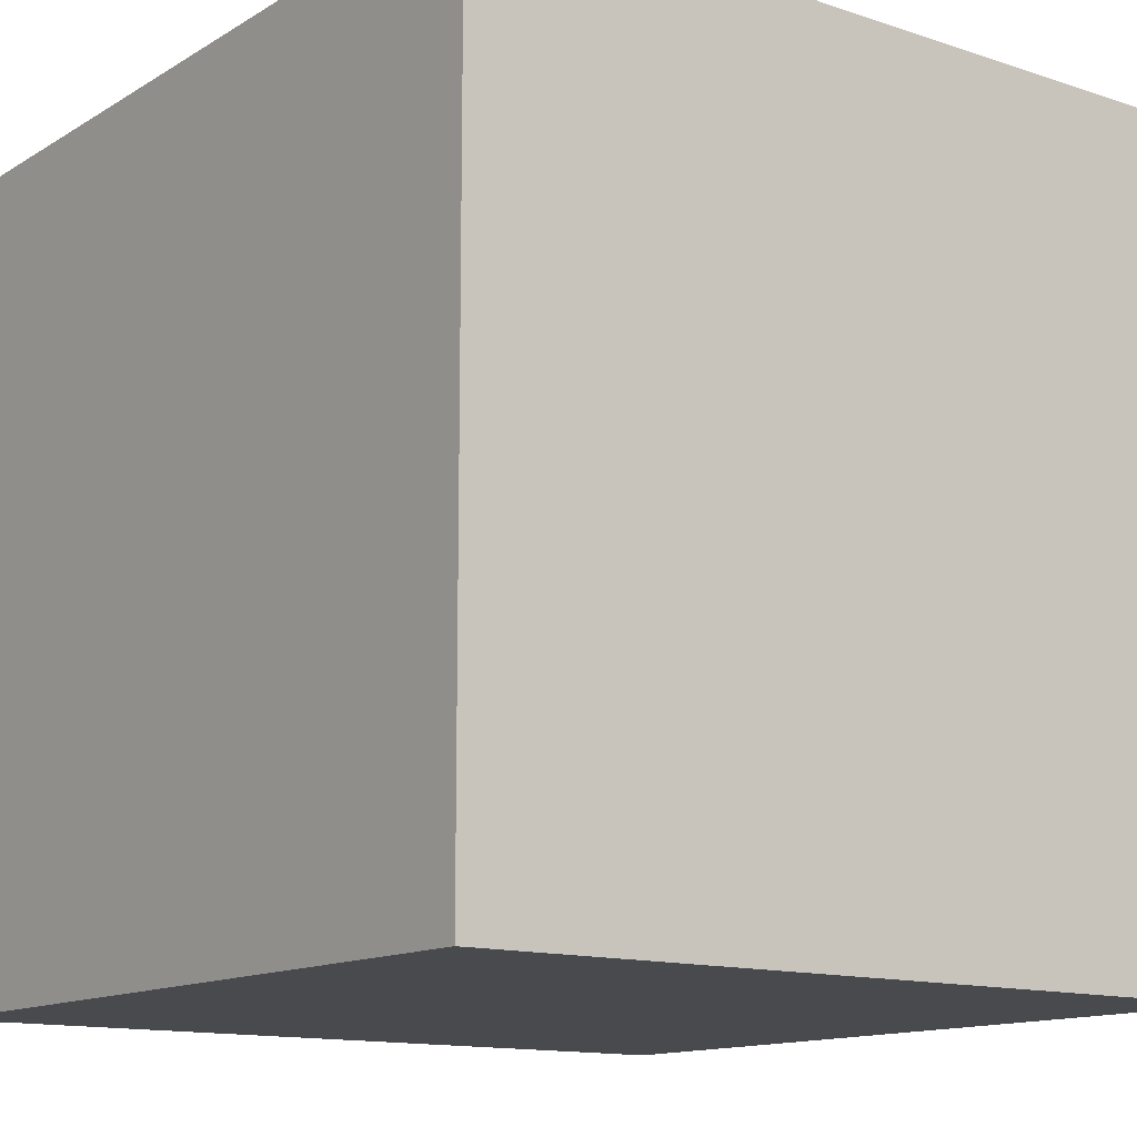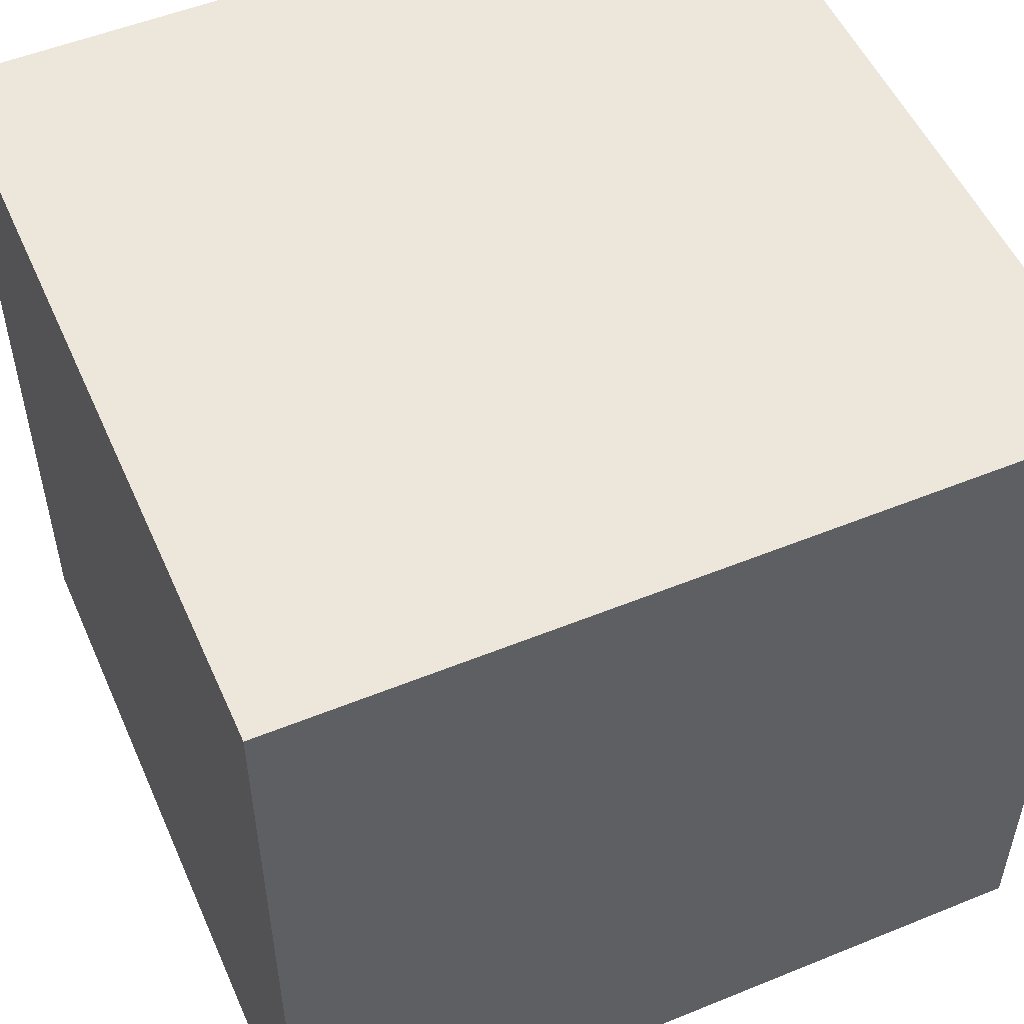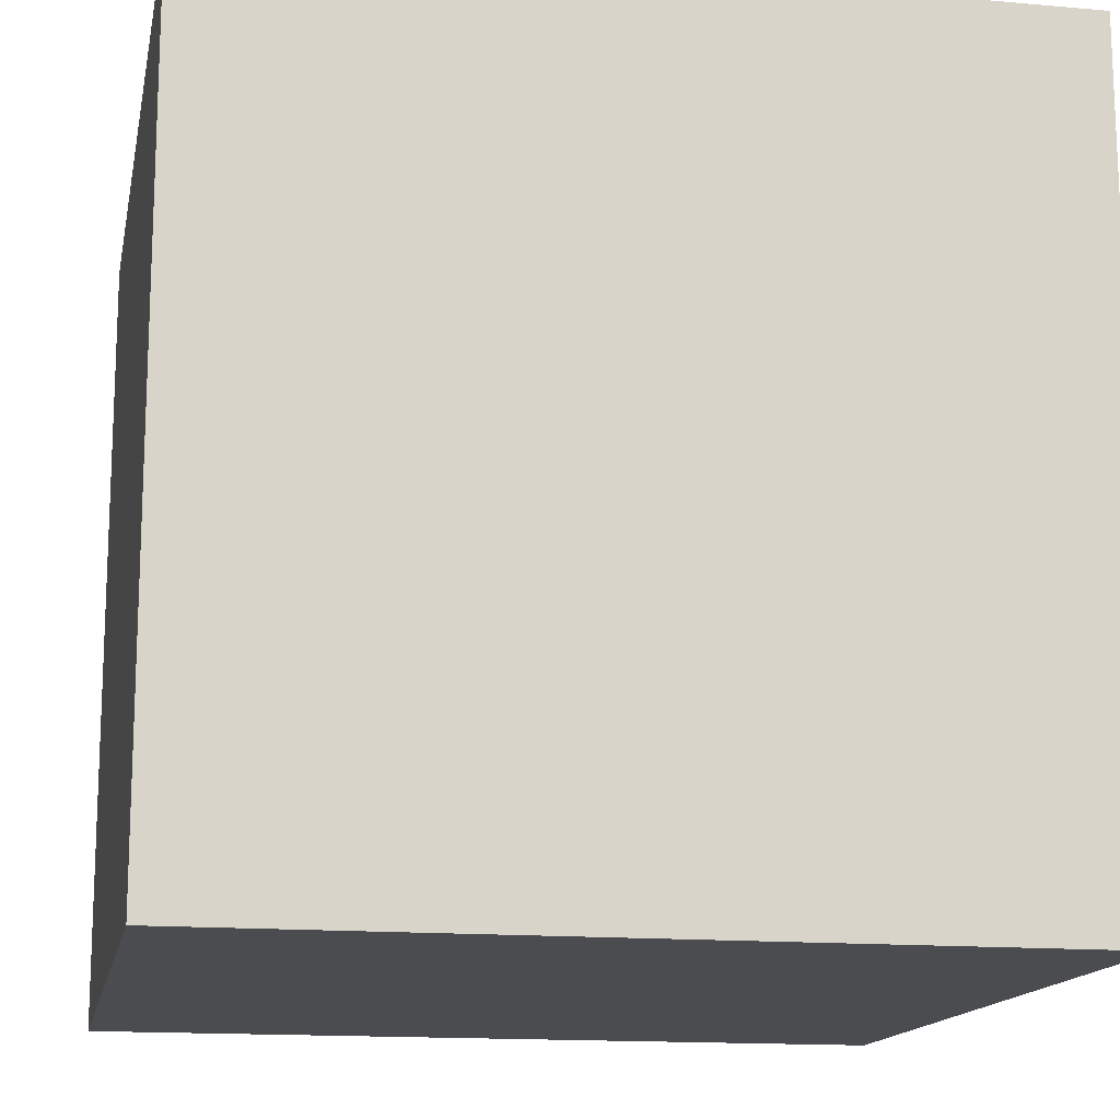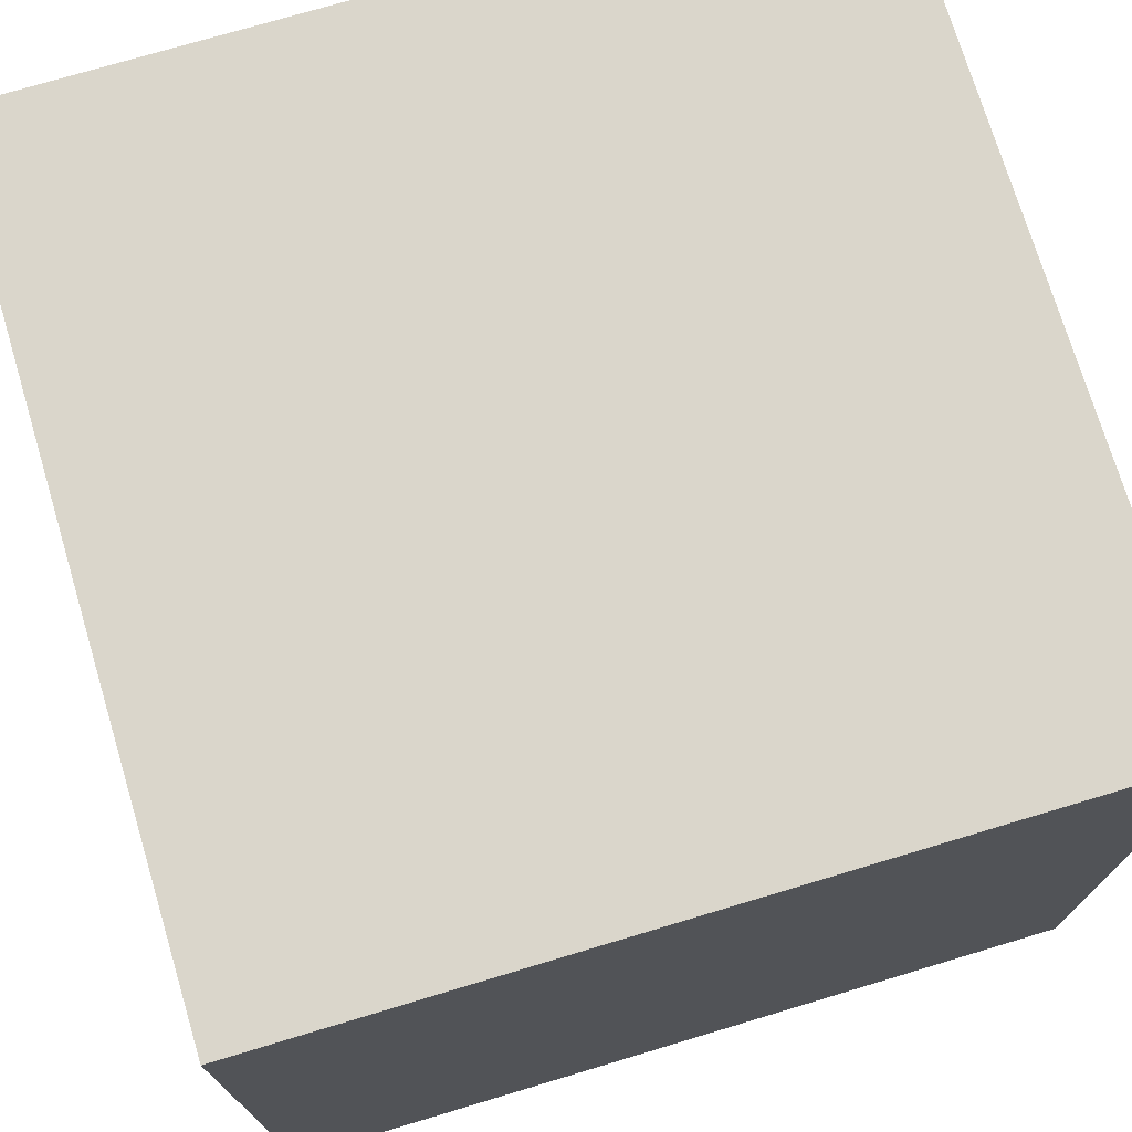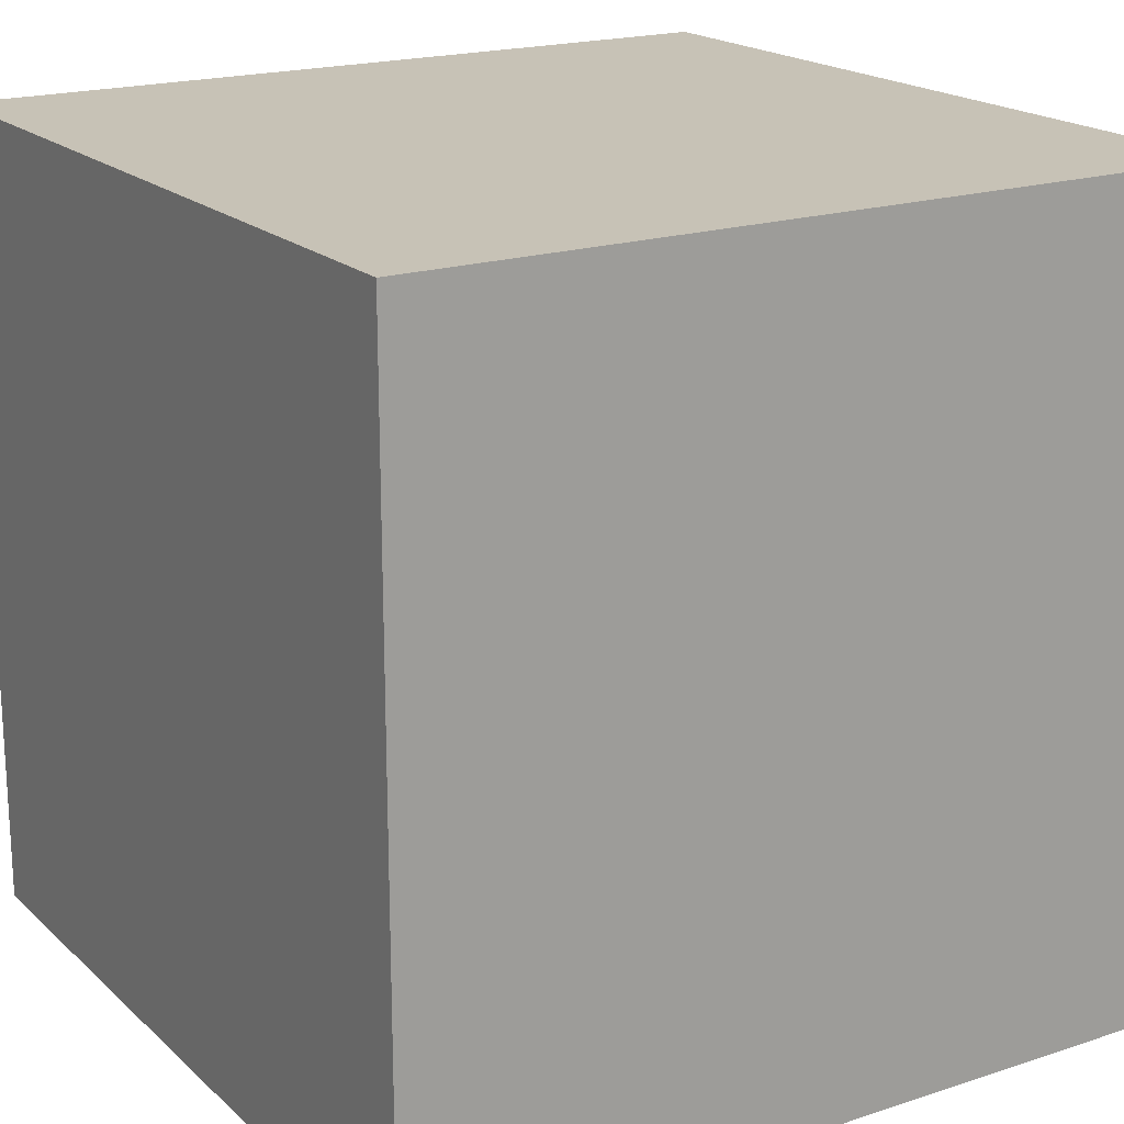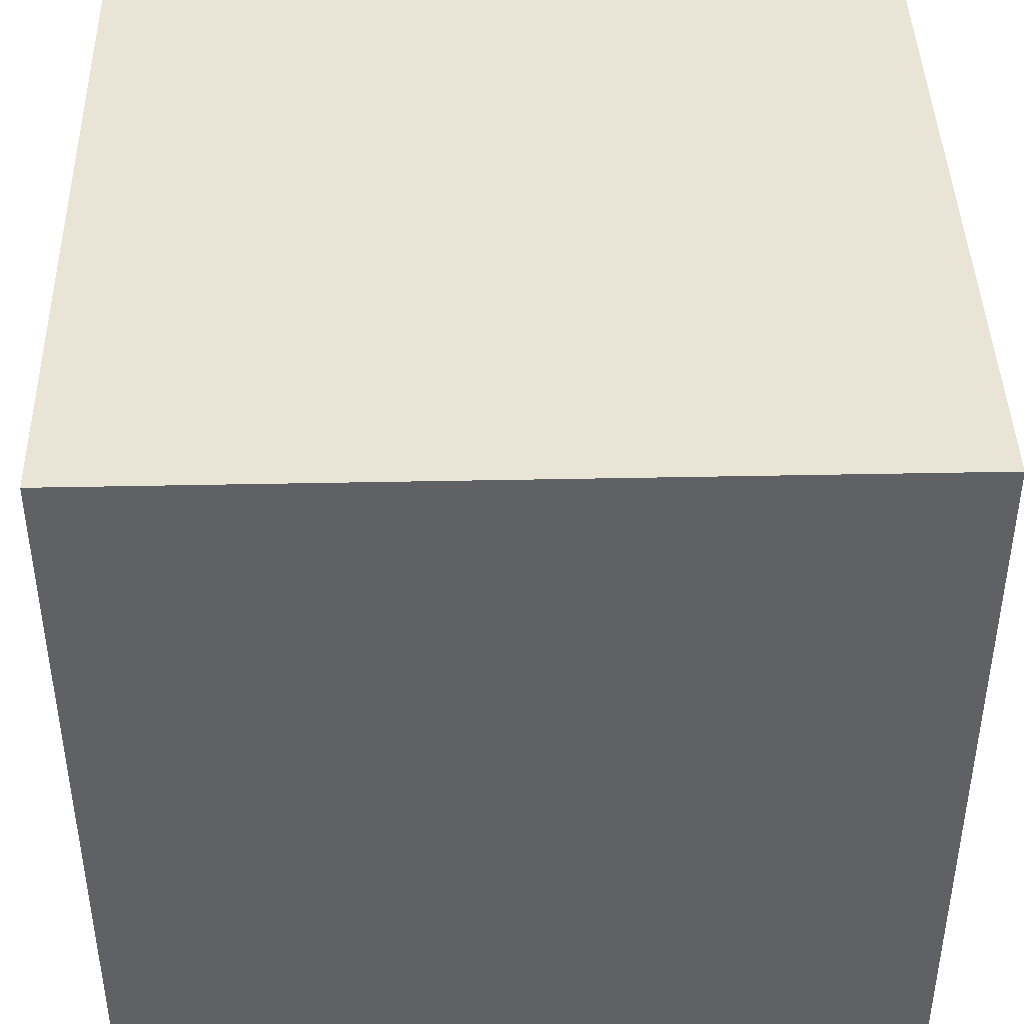
<metadata>
{"format":"obj","ext":"obj","renderer":"f3d","projection":"perspective","resolution":1024,"background":"white","views":[{"elev":-13.2,"azim":-127.0,"up":"+Z"},{"elev":52.7,"azim":-23.6,"up":"+Z"},{"elev":-14.8,"azim":-10.9,"up":"+Y"},{"elev":73.8,"azim":163.3,"up":"+Z"},{"elev":19.1,"azim":148.2,"up":"+Y"},{"elev":42.4,"azim":178.6,"up":"+Y"}]}
</metadata>
<code>
o SkyboxCube
v -0.5 -0.5 0.5
v -0.5 0.5 0.5
v -0.5 -0.5 -0.5
v -0.5 0.5 -0.5
v 0.5 -0.5 0.5
v 0.5 0.5 0.5
v 0.5 -0.5 -0.5
v 0.5 0.5 -0.5
f 3 2 1
f 7 4 3
f 5 8 7
f 1 6 5
f 1 7 3
f 6 4 8
f 3 4 2
f 7 8 4
f 5 6 8
f 1 2 6
f 1 5 7
f 6 2 4

</code>
